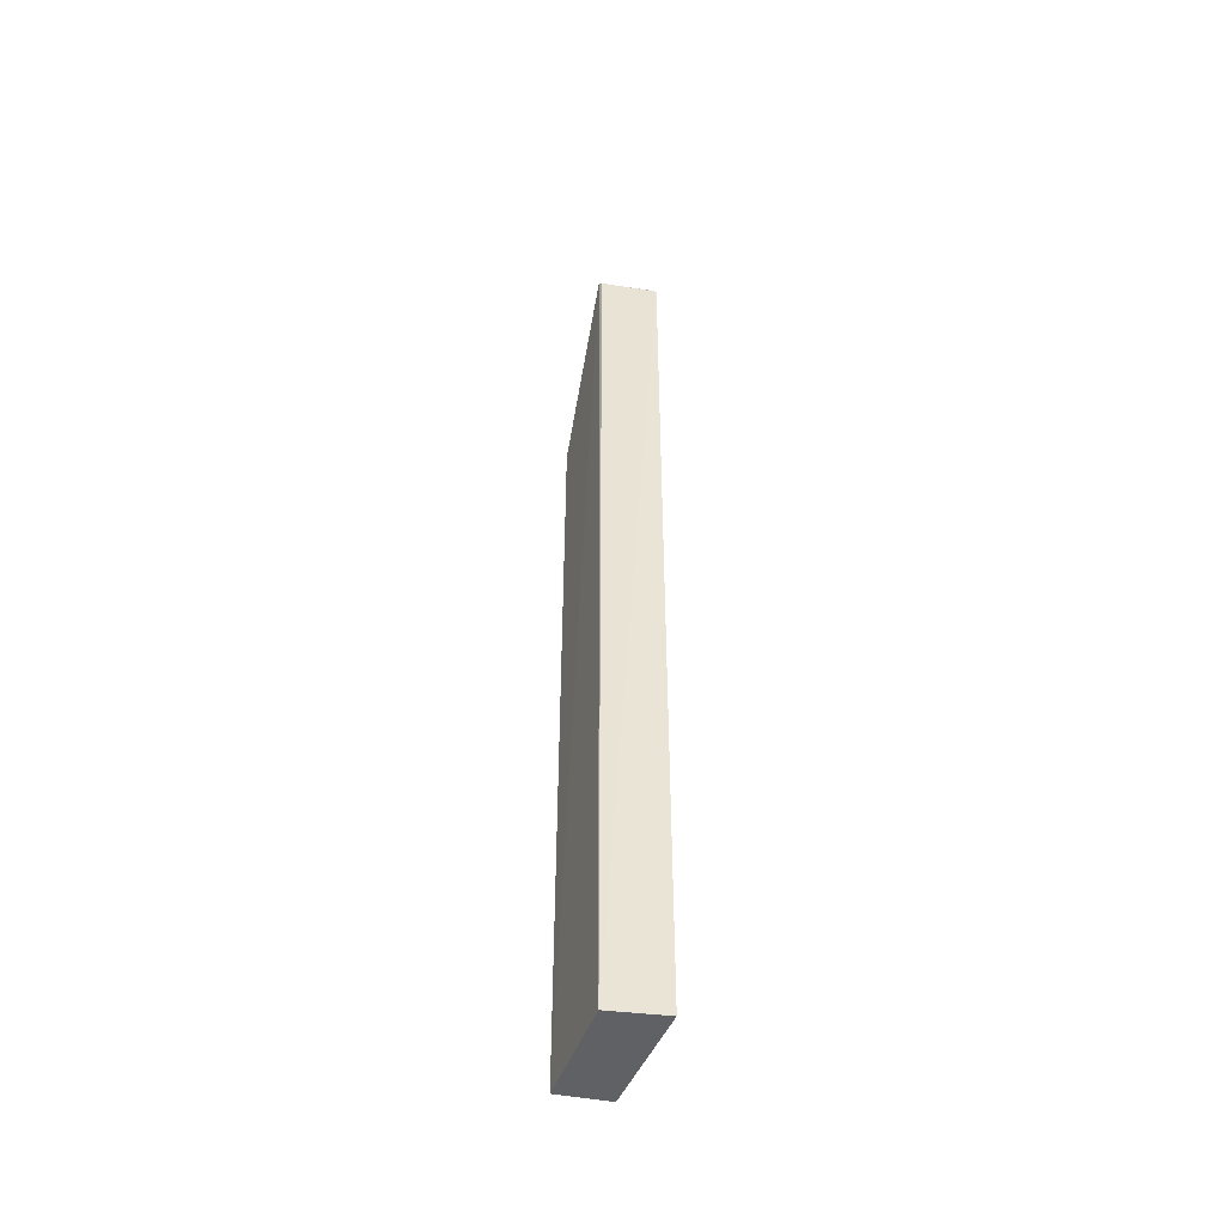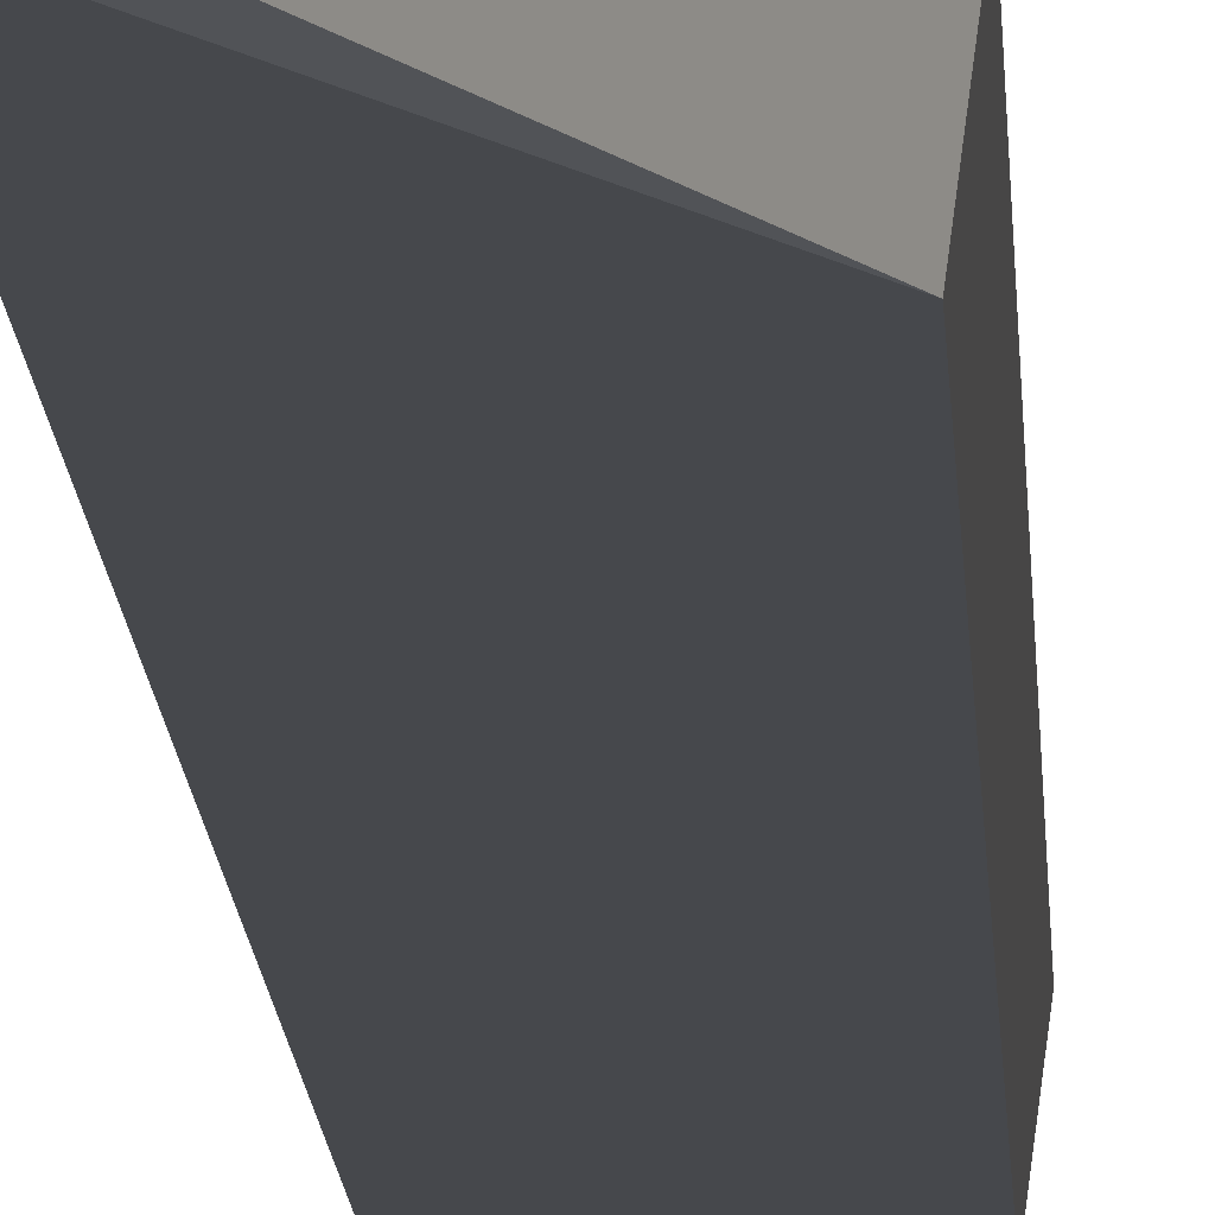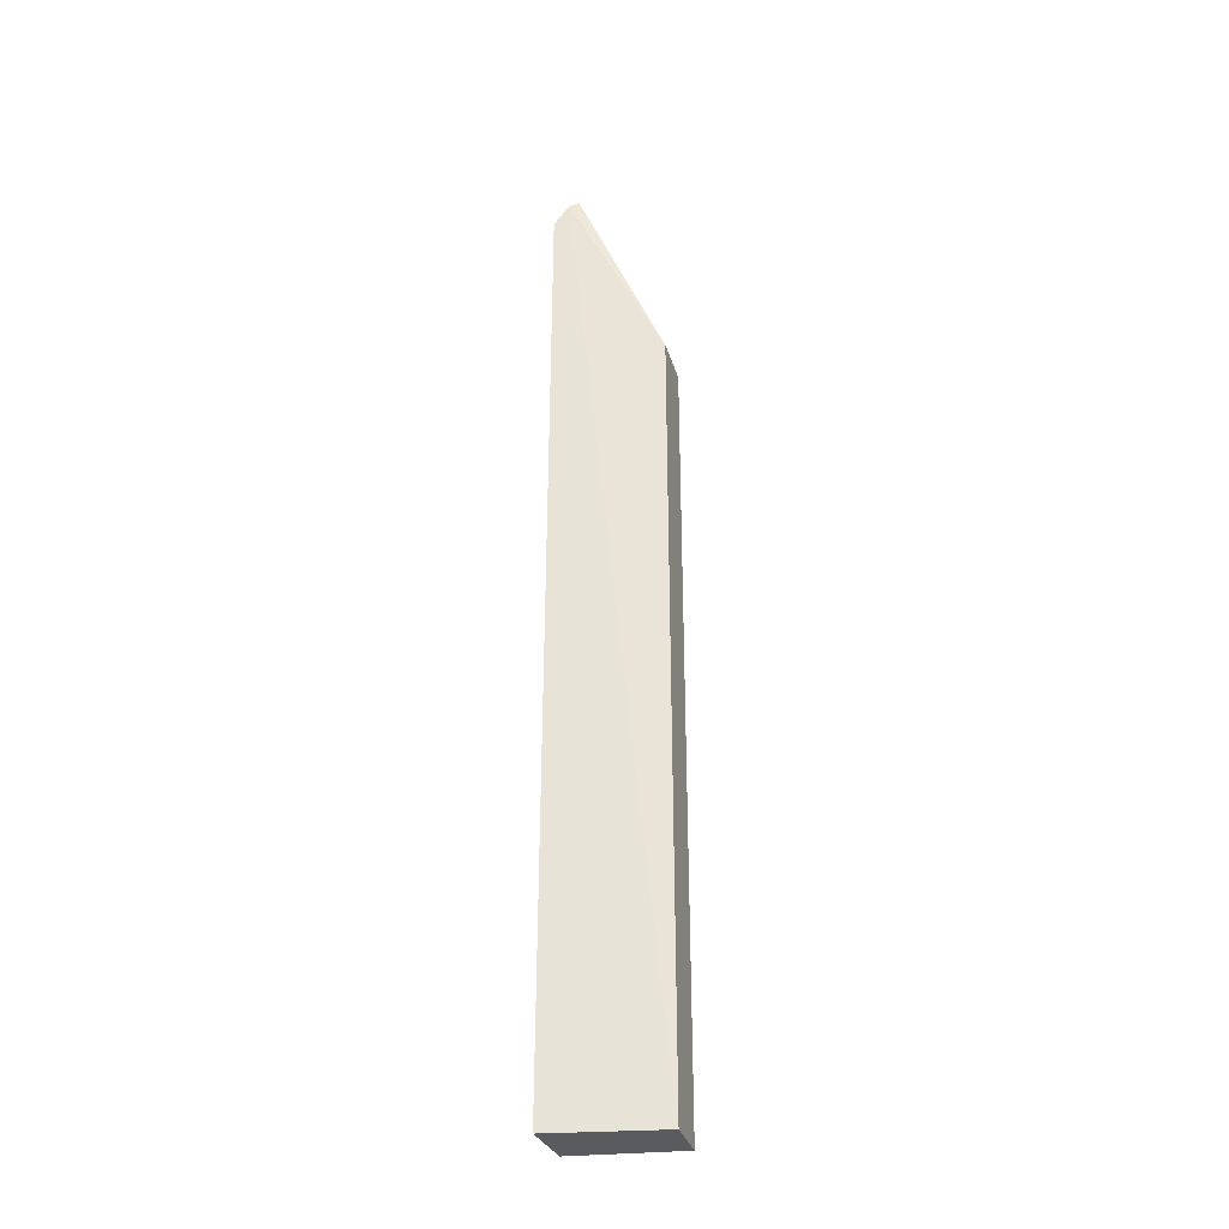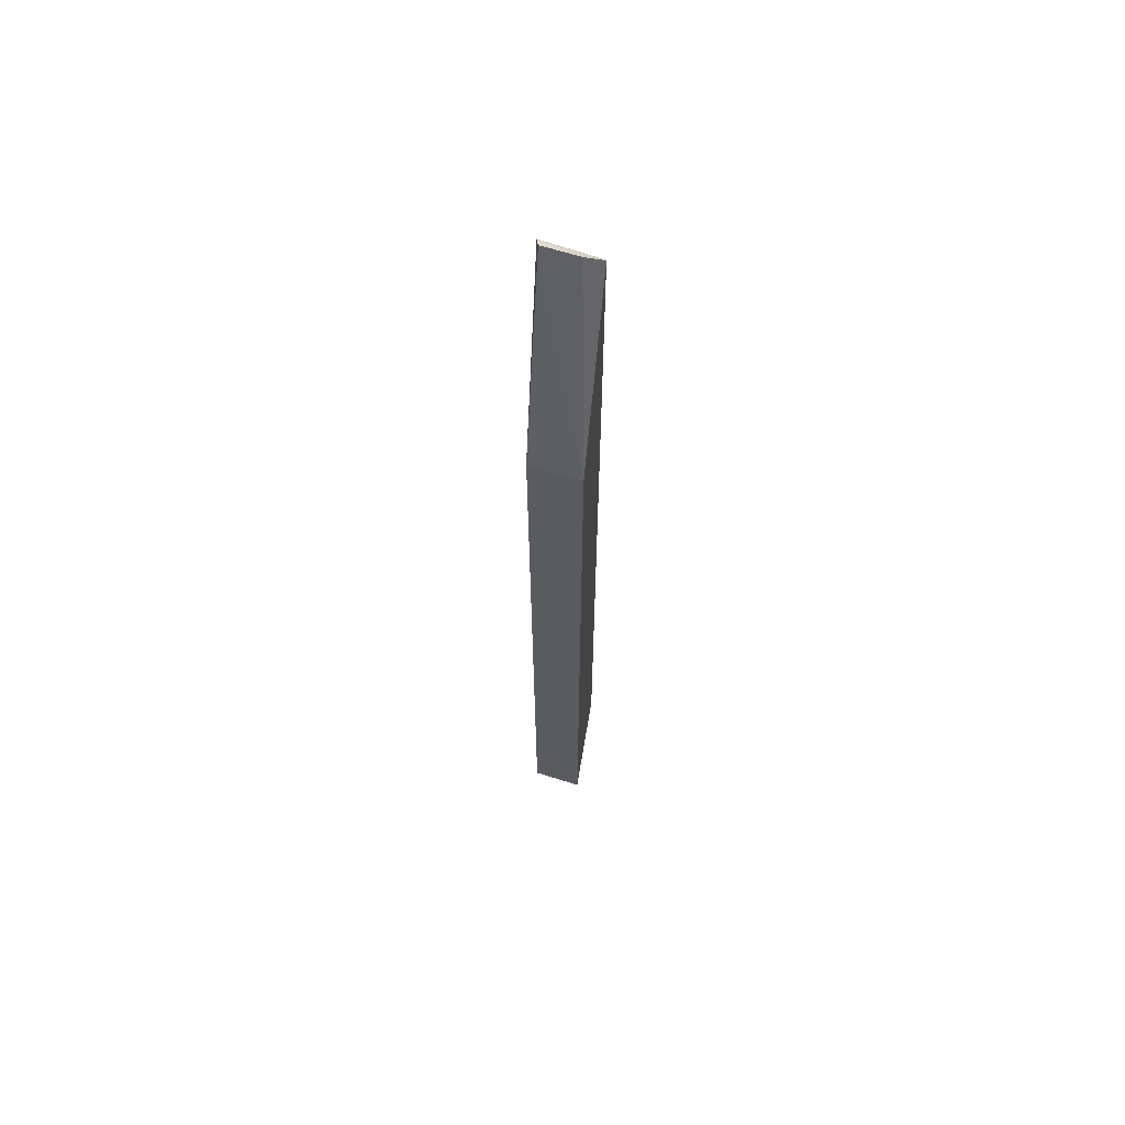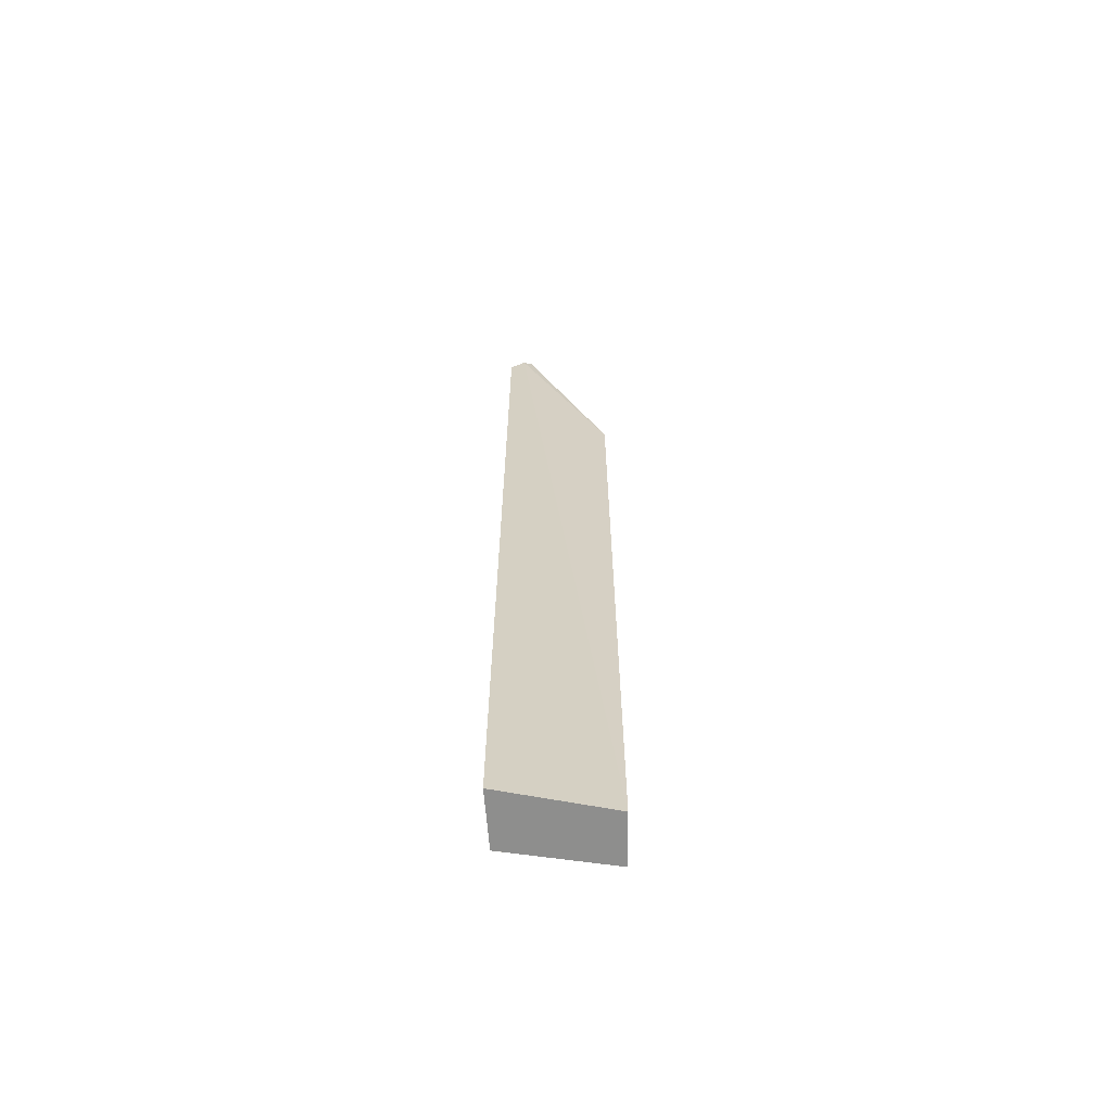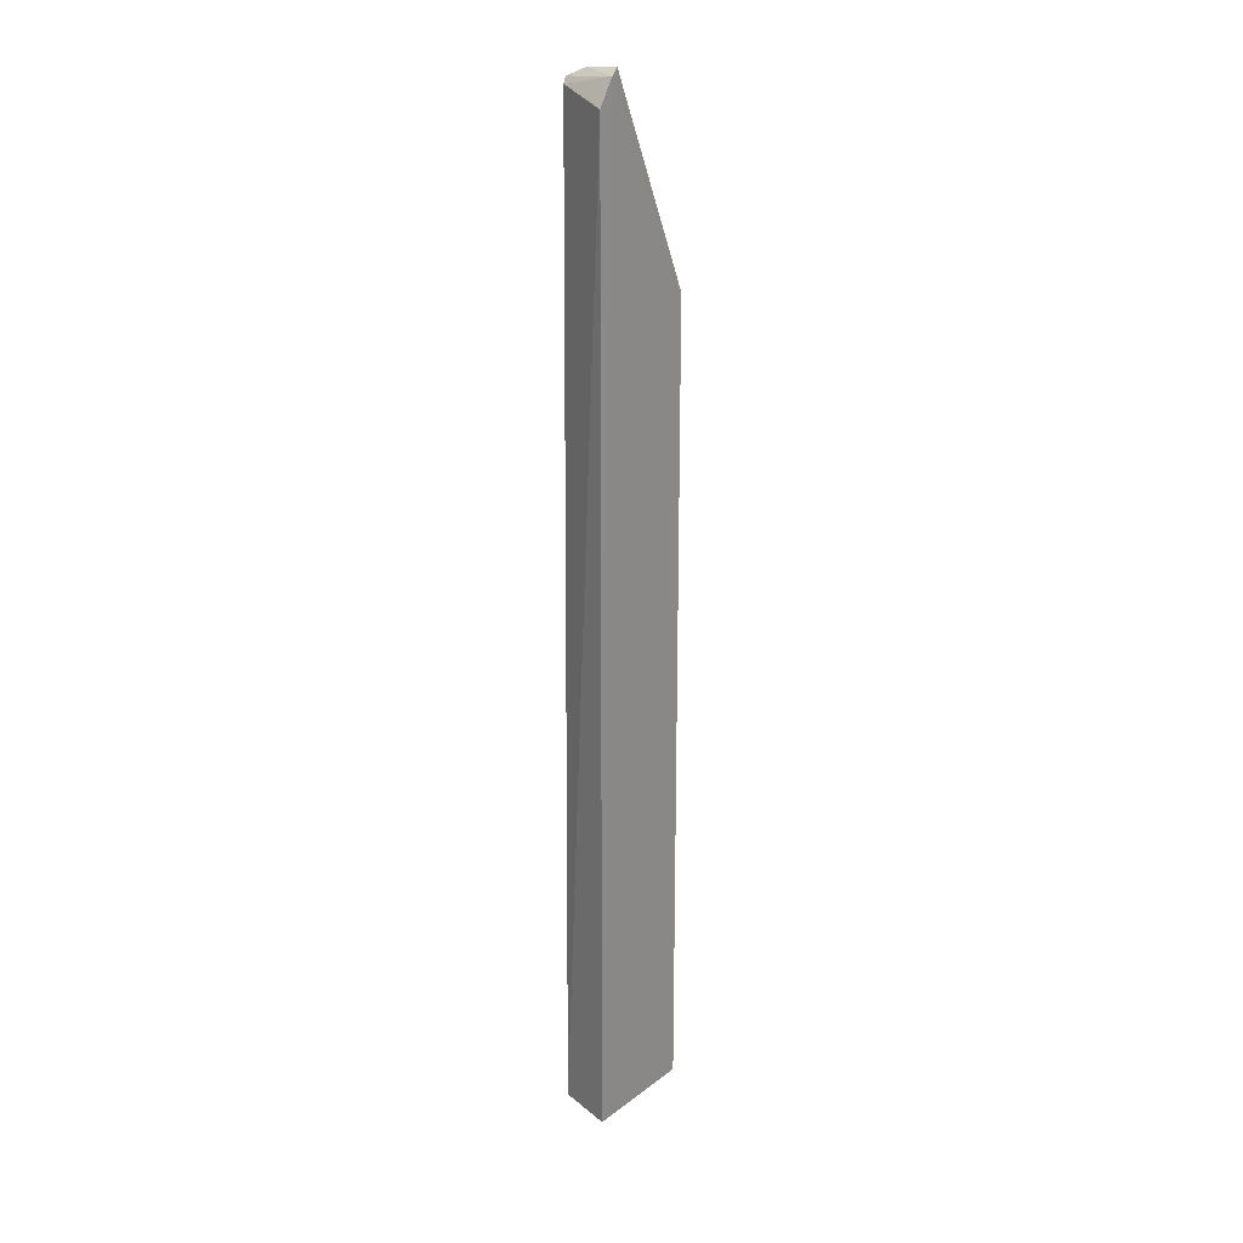
<metadata>
{"format":"obj","ext":"obj","renderer":"f3d","projection":"perspective","resolution":1024,"background":"white","views":[{"elev":-48.4,"azim":70.7,"up":"+Y"},{"elev":-11.4,"azim":-177.6,"up":"+Z"},{"elev":-33.1,"azim":-171.7,"up":"+Y"},{"elev":64.6,"azim":-79.7,"up":"+Y"},{"elev":-64.8,"azim":172.7,"up":"+Y"},{"elev":22.2,"azim":131.6,"up":"+Y"}]}
</metadata>
<code>
v -0.06077 0.07874 -0.003399
v -0.05811 -0.03148 -0.009782
v -0.05831 0.07662 -0.009862
v -0.06003 0.07935 -0.009775
v -0.07166 -0.03148 -0.003302
v -0.06025 0.07809 -0.003585
v -0.07166 0.05762 -0.003302
v -0.07091 -0.03148 -0.009014
v -0.05945 -0.03148 -0.00348
v -0.06112 0.08003 -0.009424
v -0.06142 0.07969 -0.005421
v -0.07091 0.05762 -0.009014
f 3 2 4
f 6 3 4
f 6 4 1
f 7 5 1
f 8 4 2
f 8 2 5
f 8 5 7
f 9 2 3
f 9 3 6
f 9 5 2
f 9 6 1
f 9 1 5
f 11 10 7
f 11 7 1
f 11 1 4
f 11 4 10
f 12 8 7
f 12 7 10
f 12 10 4
f 12 4 8

</code>
